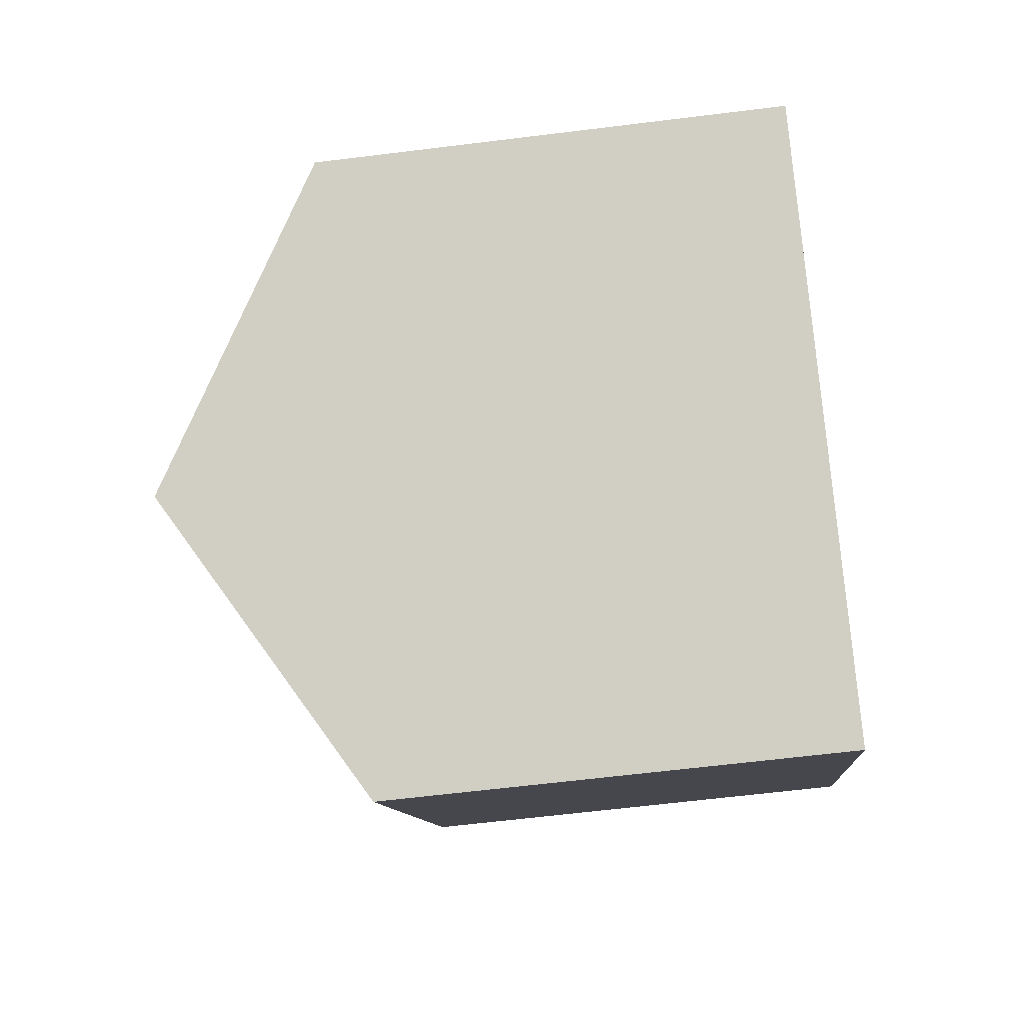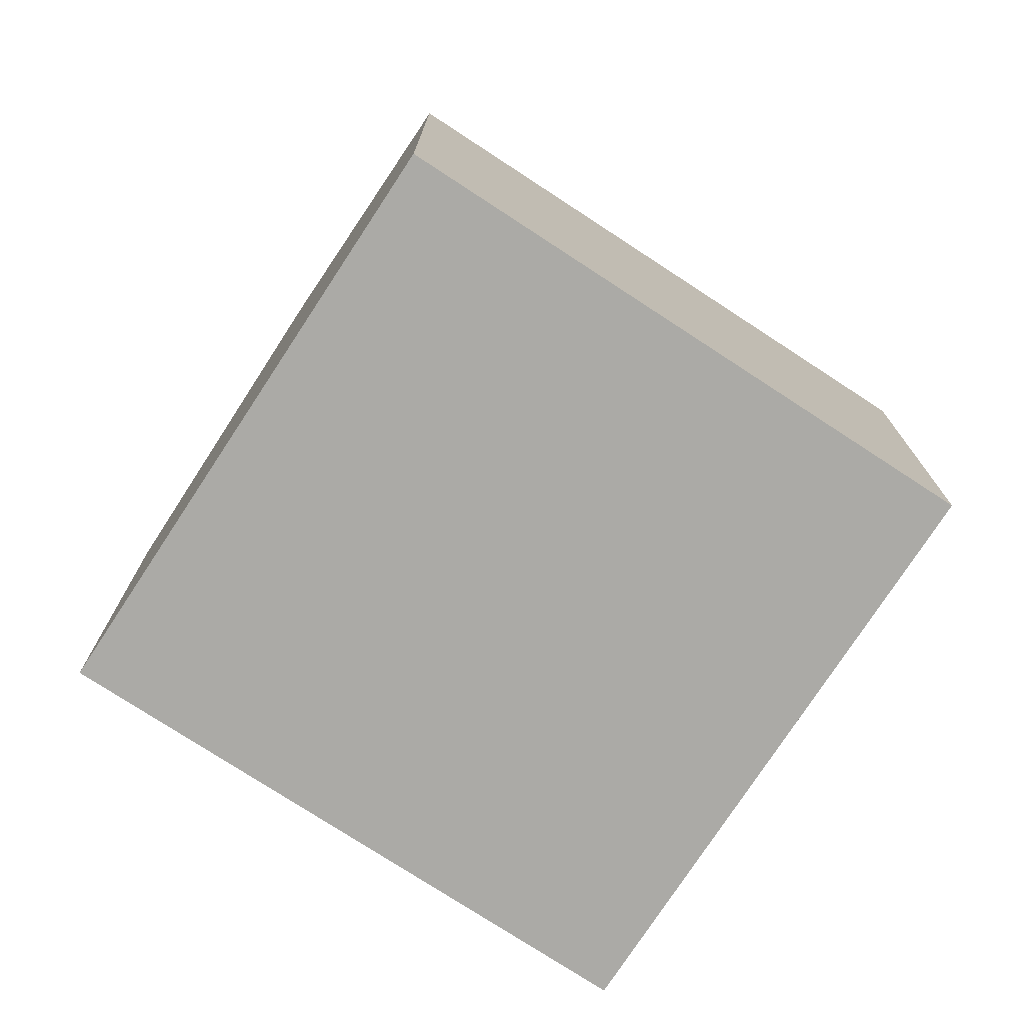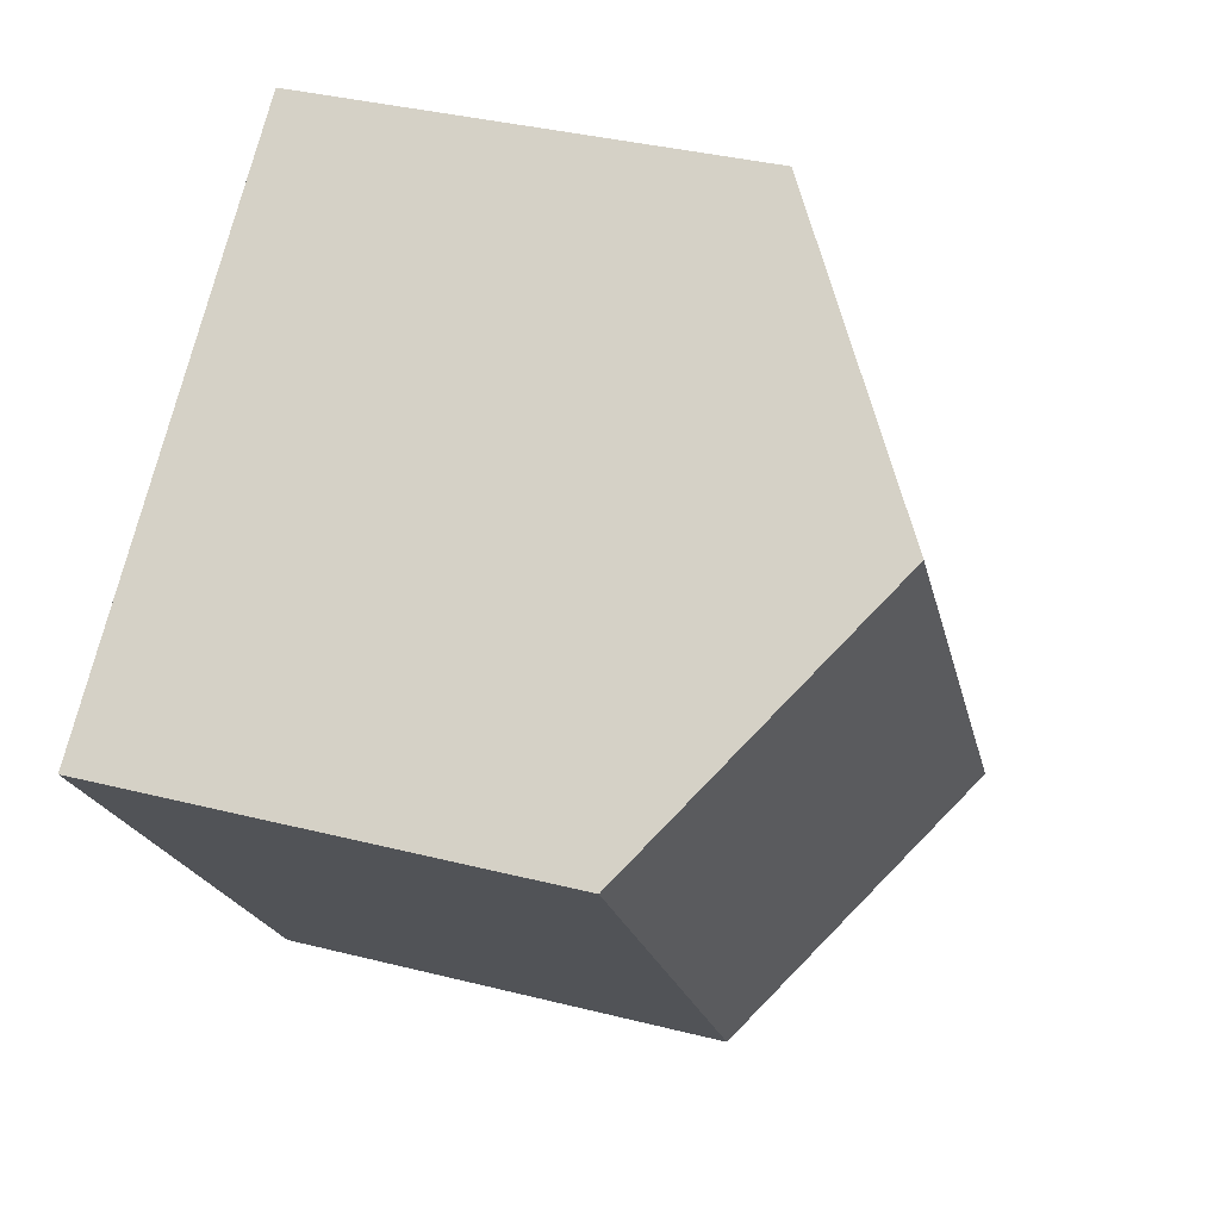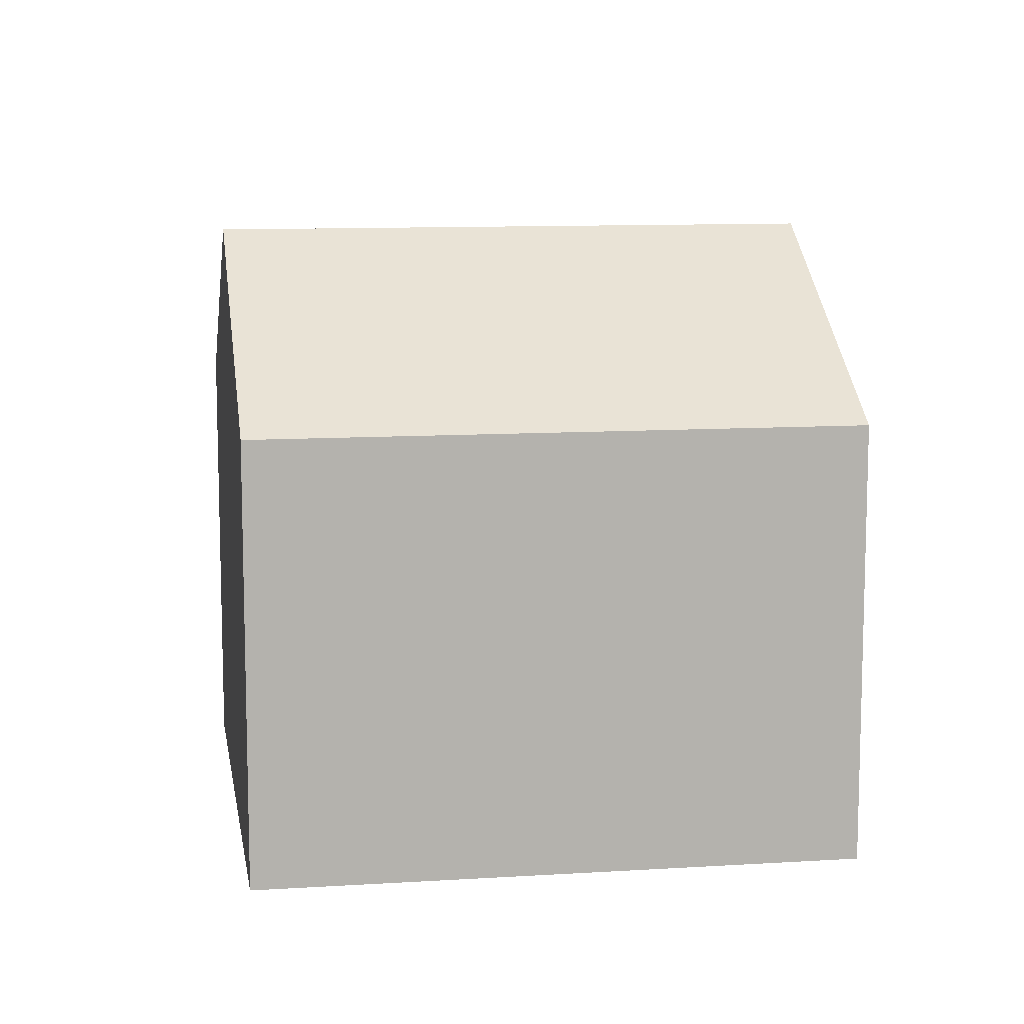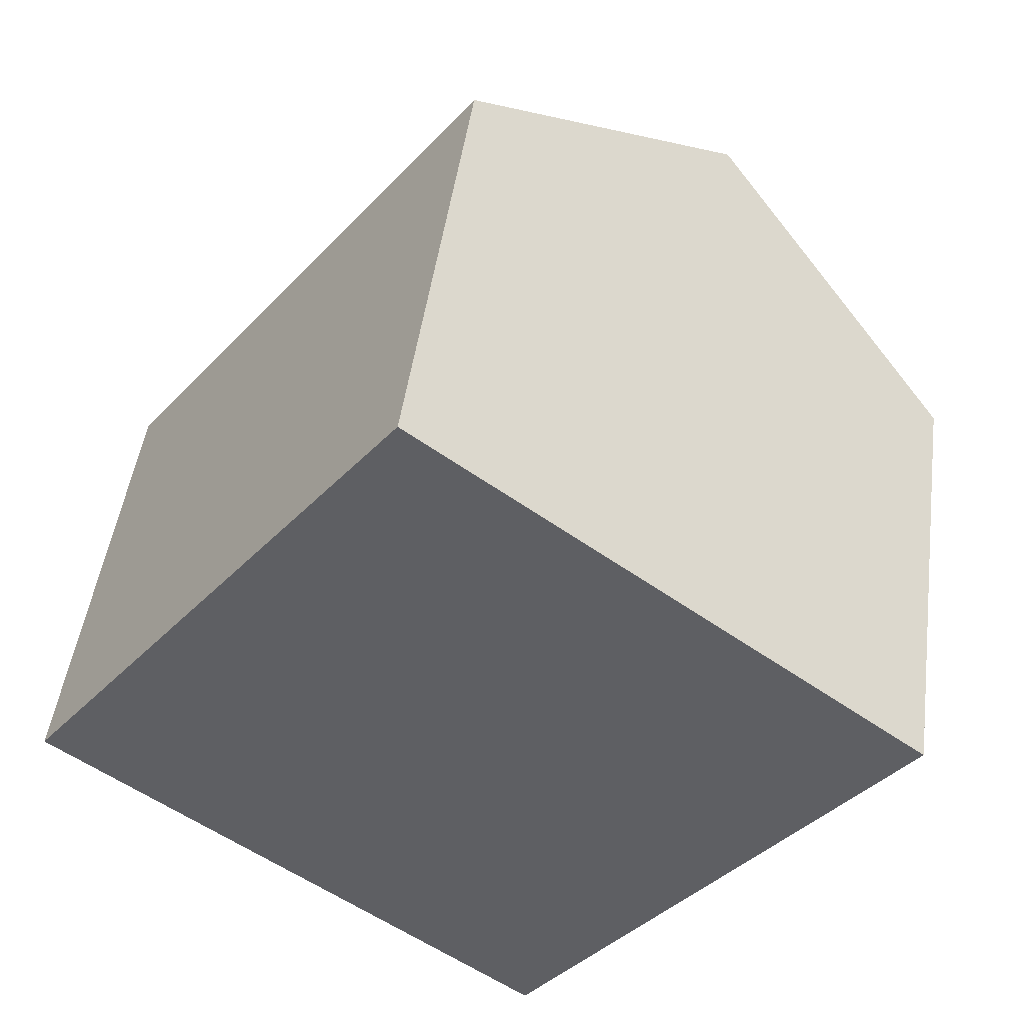
<metadata>
{"format":"obj","ext":"obj","renderer":"f3d","projection":"perspective","resolution":1024,"background":"white","views":[{"elev":-62.4,"azim":-82.8,"up":"+Z"},{"elev":-75.8,"azim":93.9,"up":"+Y"},{"elev":35.8,"azim":108.5,"up":"+Z"},{"elev":10.6,"azim":118.1,"up":"+Y"},{"elev":47.0,"azim":7.7,"up":"+Z"}]}
</metadata>
<code>
v  10.37 9.561 -7.804
v  13.16 13.38 6.644
v  18.32 9.565 2.722
v  5.183 13.38 -3.901
v  7.991 9.563 10.57
v  0 9.563 5.856e-16
v  0 0 0
v  7.991 -6.47e-16 10.57
v  18.32 -1.667e-16 2.722
v  13.16 -4.068e-16 6.644
v  10.37 4.779e-16 -7.804
v  5.183 2.389e-16 -3.901
g defaultobject
f 1 2 3
f 2 1 4
f 5 4 6
f 4 5 2
f 7 5 6
f 5 7 8
f 8 2 5
f 2 8 3
f 3 8 9
f 9 8 10
f 9 1 3
f 1 9 11
f 1 6 4
f 6 1 7
f 7 1 12
f 12 1 11
f 12 8 7
f 8 12 10
f 10 12 11
f 10 11 9

</code>
